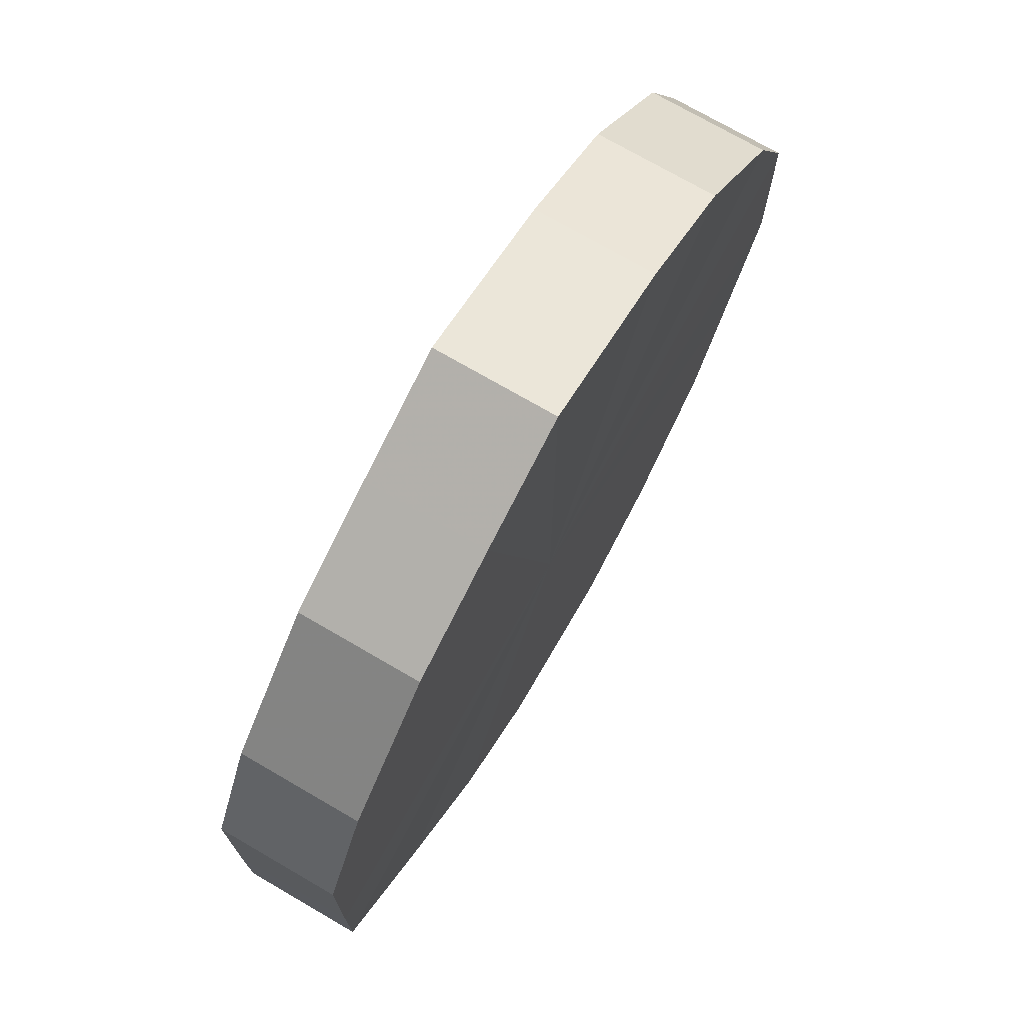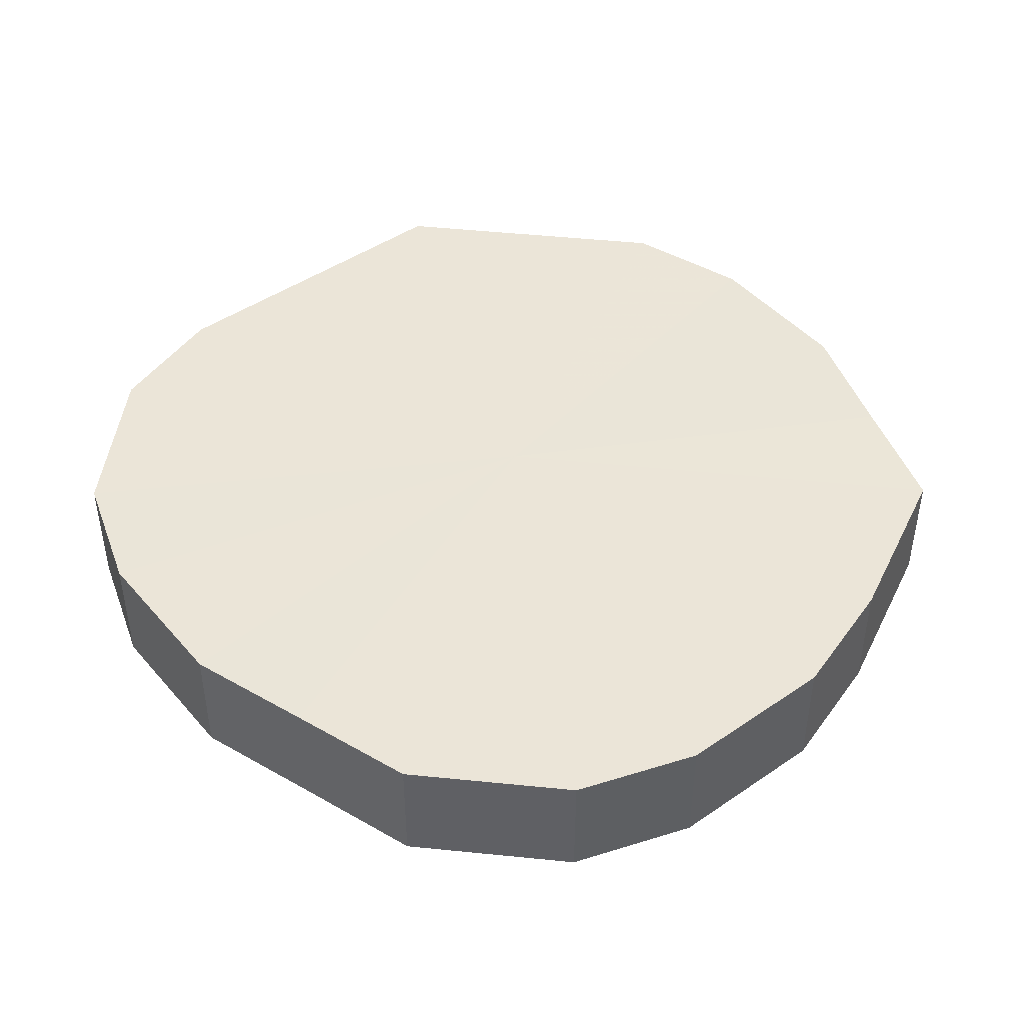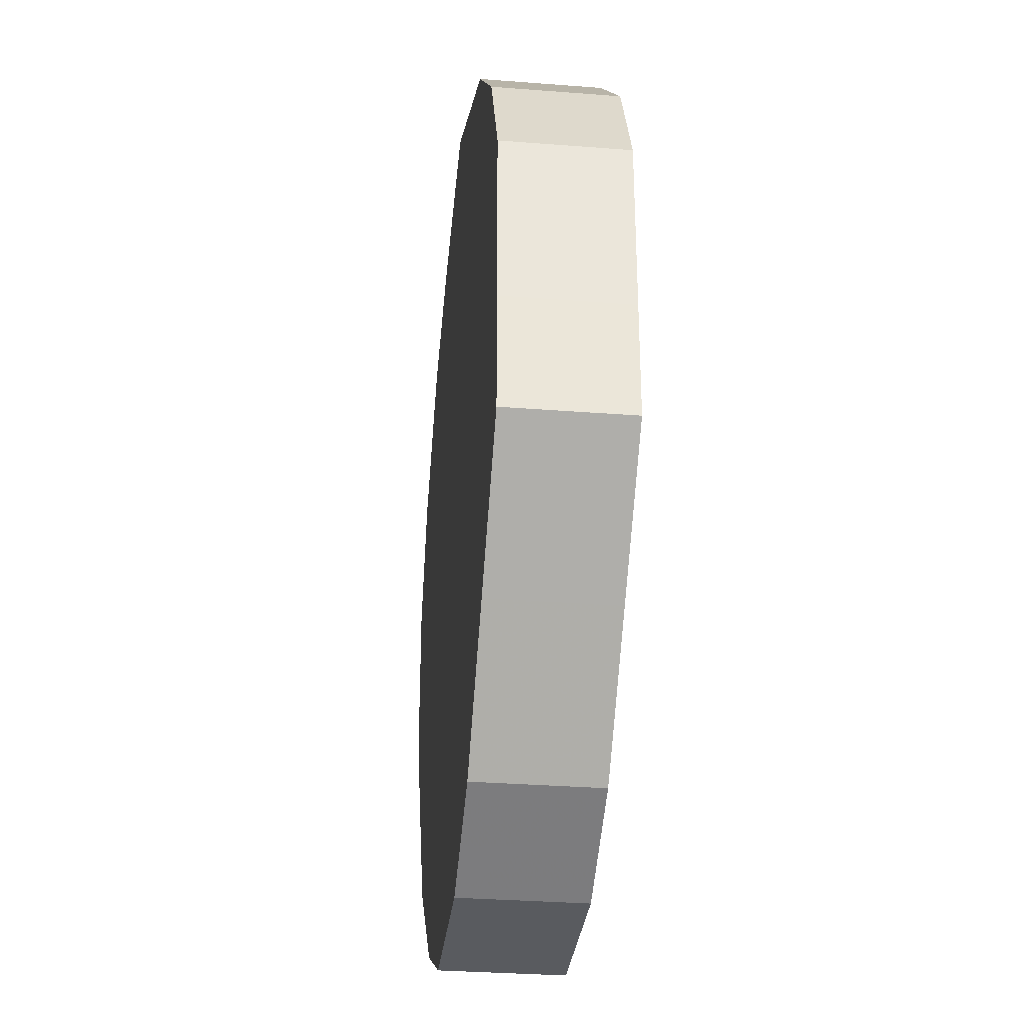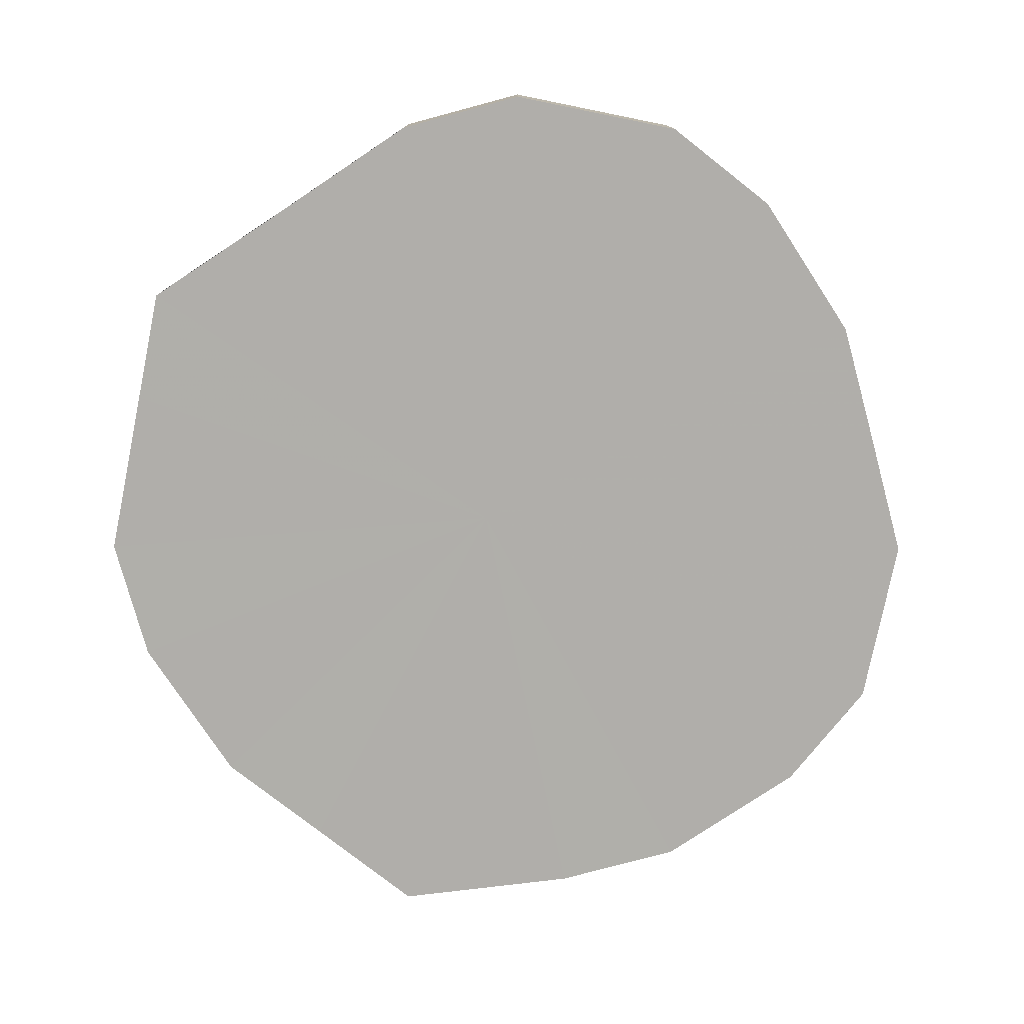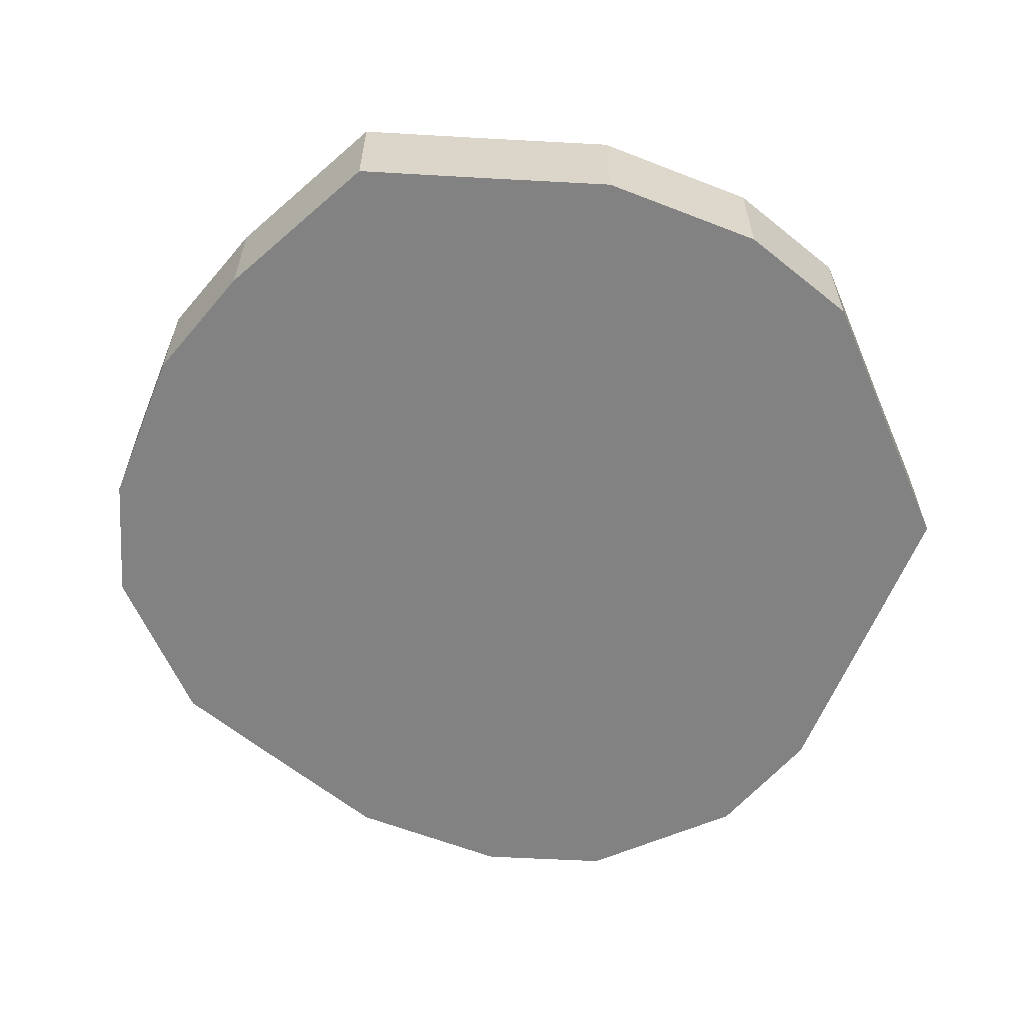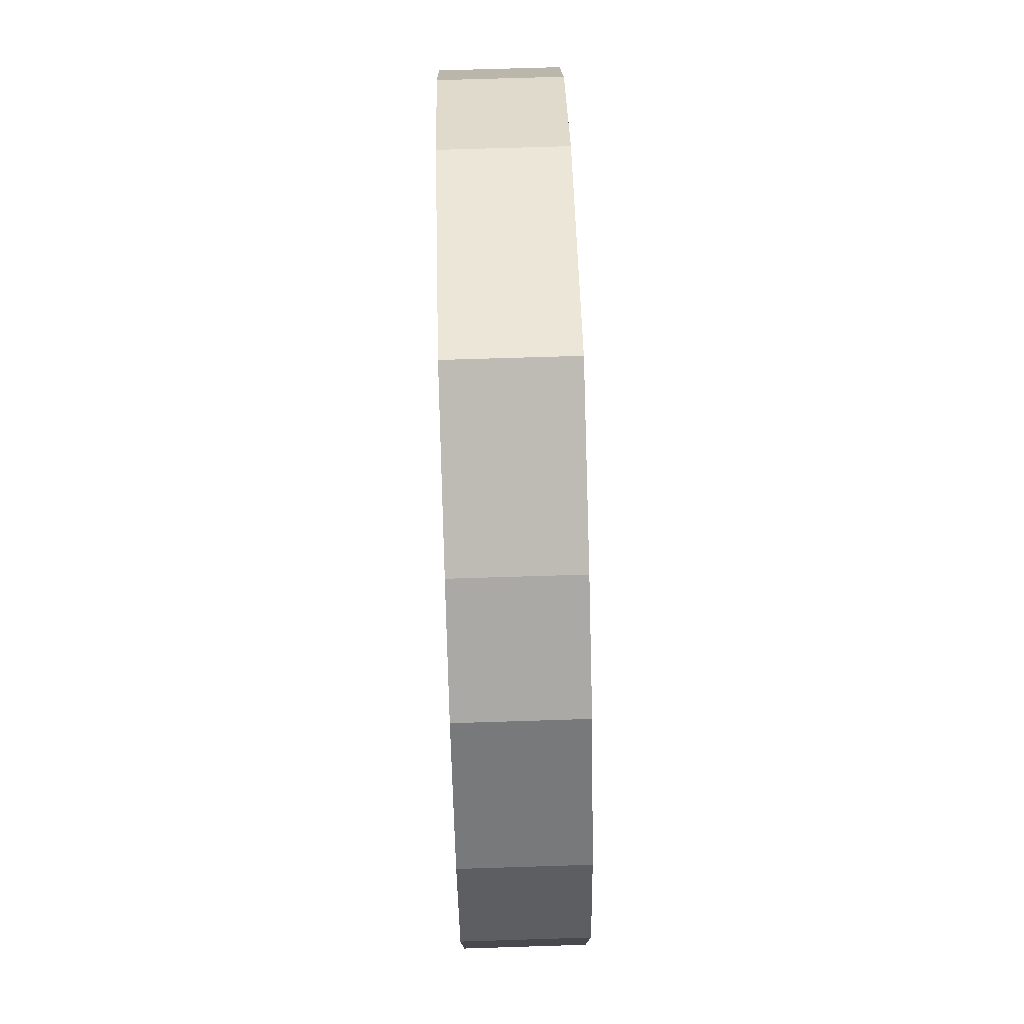
<metadata>
{"format":"obj","ext":"obj","renderer":"f3d","projection":"perspective","resolution":1024,"background":"white","views":[{"elev":73.4,"azim":-59.8,"up":"+Y"},{"elev":45.7,"azim":96.8,"up":"+Z"},{"elev":-32.2,"azim":-96.3,"up":"+Y"},{"elev":-77.9,"azim":-11.5,"up":"+Z"},{"elev":-60.8,"azim":-156.7,"up":"+Z"},{"elev":77.5,"azim":88.3,"up":"+Y"}]}
</metadata>
<code>
o 10383
v 2202 1871 8.664
v 2202 1871 8.664
v 2202 1871 8.643
v 2202 1871 8.664
v 2202 1871 8.643
v 2202 1871 8.664
v 2202 1871 8.643
v 2202 1871 8.664
v 2202 1871 8.643
v 2202 1871 8.664
v 2202 1871 8.643
v 2202 1871 8.664
v 2202 1871 8.643
v 2202 1871 8.664
v 2202 1871 8.643
v 2202 1871 8.664
v 2202 1871 8.643
v 2202 1871 8.664
v 2202 1871 8.643
v 2202 1871 8.664
v 2202 1871 8.643
v 2202 1871 8.664
v 2202 1871 8.643
v 2202 1871 8.664
v 2202 1871 8.643
v 2202 1871 8.664
v 2202 1871 8.643
v 2202 1871 8.664
v 2202 1871 8.643
v 2202 1871 8.664
v 2202 1871 8.643
v 2202 1871 8.664
v 2202 1871 8.643
v 2202 1871 8.664
v 2202 1871 8.643
v 2202 1871 8.664
v 2202 1871 8.643
v 2202 1871 8.643
v 2202 1871 8.643
v 2202 1871 8.664
v 2202 1871 8.643
v 2202 1871 8.664
v 2202 1871 8.643
v 2202 1871 8.643
v 2202 1871 8.664
v 2202 1871 8.643
v 2202 1871 8.664
v 2202 1871 8.664
v 2202 1871 8.643
v 2202 1871 8.643
v 2202 1871 8.664
v 2202 1871 8.643
v 2202 1871 8.664
v 2202 1871 8.664
v 2202 1871 8.643
v 2202 1871 8.643
v 2202 1871 8.664
v 2202 1871 8.643
v 2202 1871 8.664
v 2202 1871 8.664
v 2202 1871 8.643
v 2202 1871 8.643
v 2202 1871 8.664
v 2202 1871 8.643
v 2202 1871 8.664
v 2202 1871 8.664
v 2202 1871 8.643
v 2202 1871 8.643
v 2202 1871 8.664
v 2202 1871 8.643
v 2202 1871 8.664
v 2202 1871 8.664
v 2202 1871 8.643
v 2202 1871 8.643
v 2202 1871 8.664
v 2202 1871 8.664
v 2202 1871 8.664
v 2202 1871 8.664
v 2202 1871 8.664
v 2202 1871 8.664
v 2202 1871 8.664
v 2202 1871 8.664
v 2202 1871 8.664
v 2202 1871 8.664
v 2202 1871 8.664
v 2202 1871 8.664
v 2202 1871 8.664
v 2202 1871 8.664
v 2202 1871 8.664
v 2202 1871 8.664
v 2202 1871 8.664
v 2202 1871 8.664
v 2202 1871 8.664
v 2202 1871 8.664
v 2202 1871 8.664
v 2202 1871 8.664
v 2202 1871 8.643
v 2202 1871 8.643
v 2202 1871 8.643
v 2202 1871 8.643
v 2202 1871 8.643
v 2202 1871 8.643
v 2202 1871 8.643
v 2202 1871 8.643
v 2202 1871 8.643
v 2202 1871 8.643
v 2202 1871 8.643
v 2202 1871 8.643
v 2202 1871 8.643
v 2202 1871 8.643
v 2202 1871 8.643
v 2202 1871 8.643
v 2202 1871 8.643
v 2202 1871 8.643
v 2202 1871 8.643
v 2202 1871 8.643
f 1 2 3
f 2 4 5
f 6 1 7
f 4 8 9
f 10 6 11
f 8 12 13
f 14 10 15
f 12 16 17
f 18 14 19
f 16 20 21
f 22 18 23
f 20 24 25
f 26 22 27
f 24 28 29
f 30 26 31
f 28 32 33
f 34 30 35
f 32 36 37
f 36 34 38
f 39 40 41
f 41 42 43
f 44 45 39
f 46 47 44
f 43 48 49
f 50 51 46
f 52 53 50
f 49 54 55
f 56 57 52
f 58 59 56
f 55 60 61
f 62 63 58
f 64 65 62
f 61 66 67
f 68 69 64
f 70 71 68
f 67 72 73
f 74 75 70
f 73 76 74
f 77 78 79
f 77 80 78
f 77 79 81
f 77 82 80
f 77 81 83
f 77 84 82
f 77 83 85
f 77 86 84
f 77 85 87
f 77 88 86
f 77 87 89
f 77 90 88
f 77 89 91
f 77 92 90
f 77 91 93
f 77 94 92
f 77 93 95
f 77 96 94
f 77 95 96
f 97 98 99
f 97 100 98
f 97 99 101
f 97 102 100
f 97 101 103
f 97 104 102
f 97 103 105
f 97 106 104
f 97 105 107
f 97 108 106
f 97 107 109
f 97 110 108
f 97 109 111
f 97 112 110
f 97 111 113
f 97 114 112
f 97 113 115
f 97 116 114
f 97 115 116

</code>
